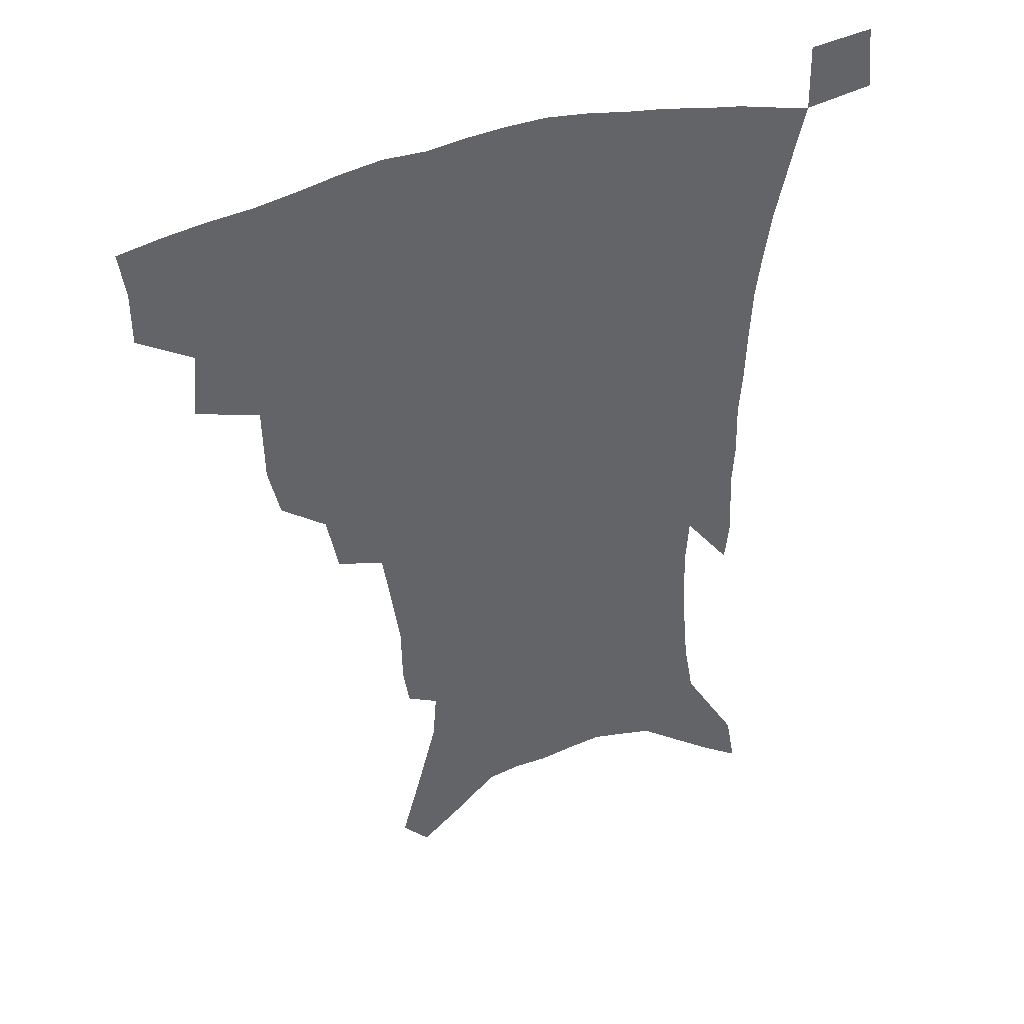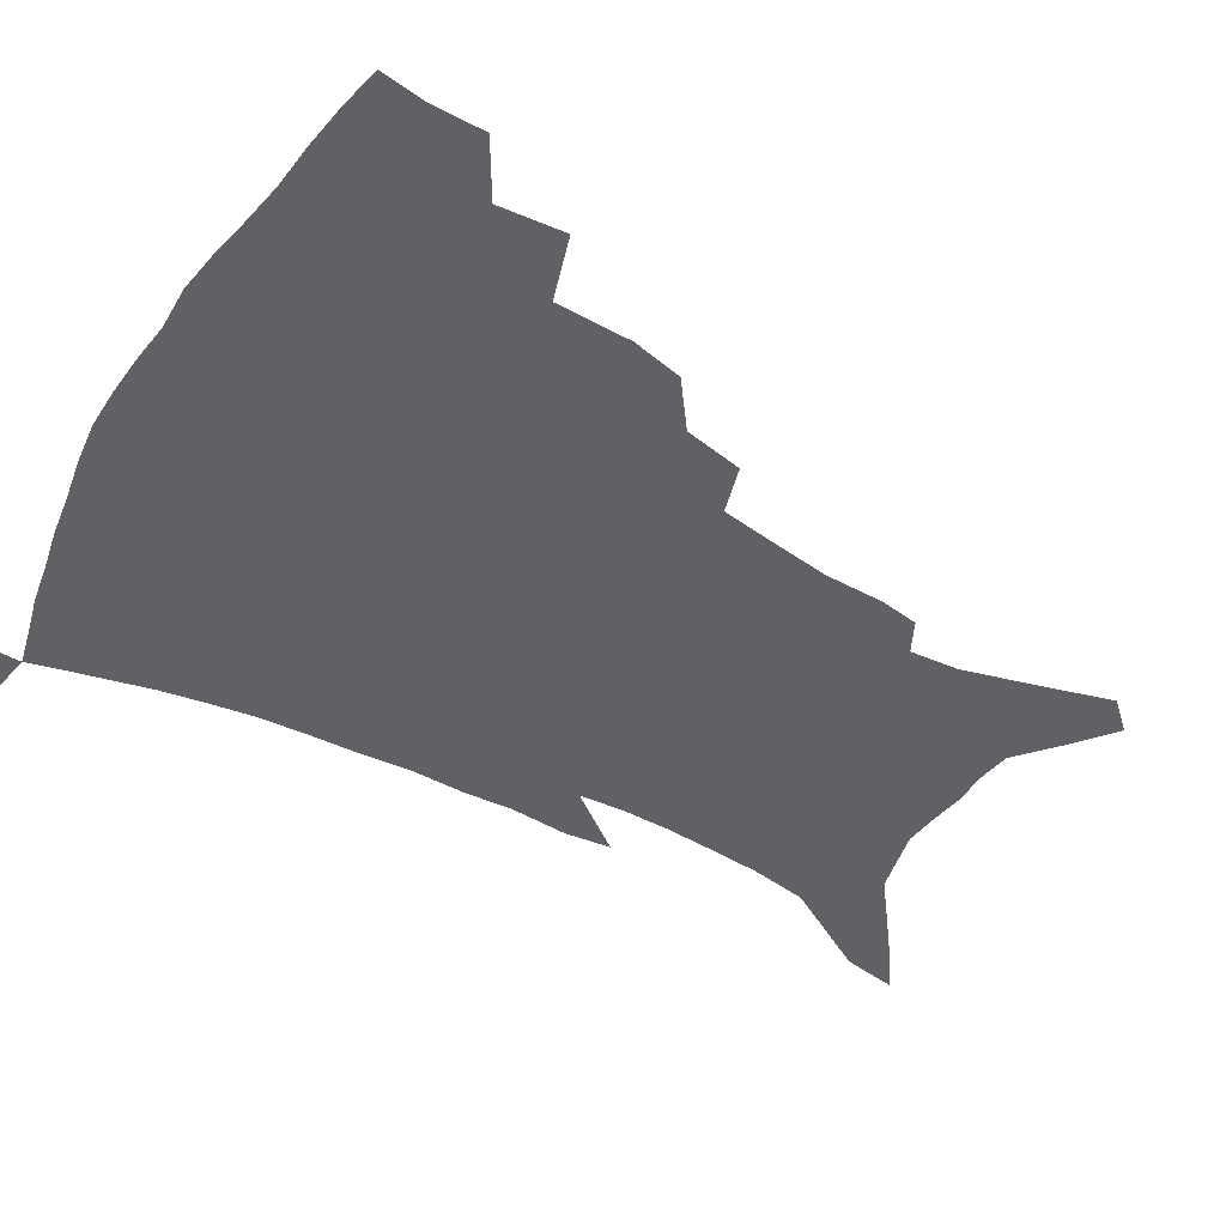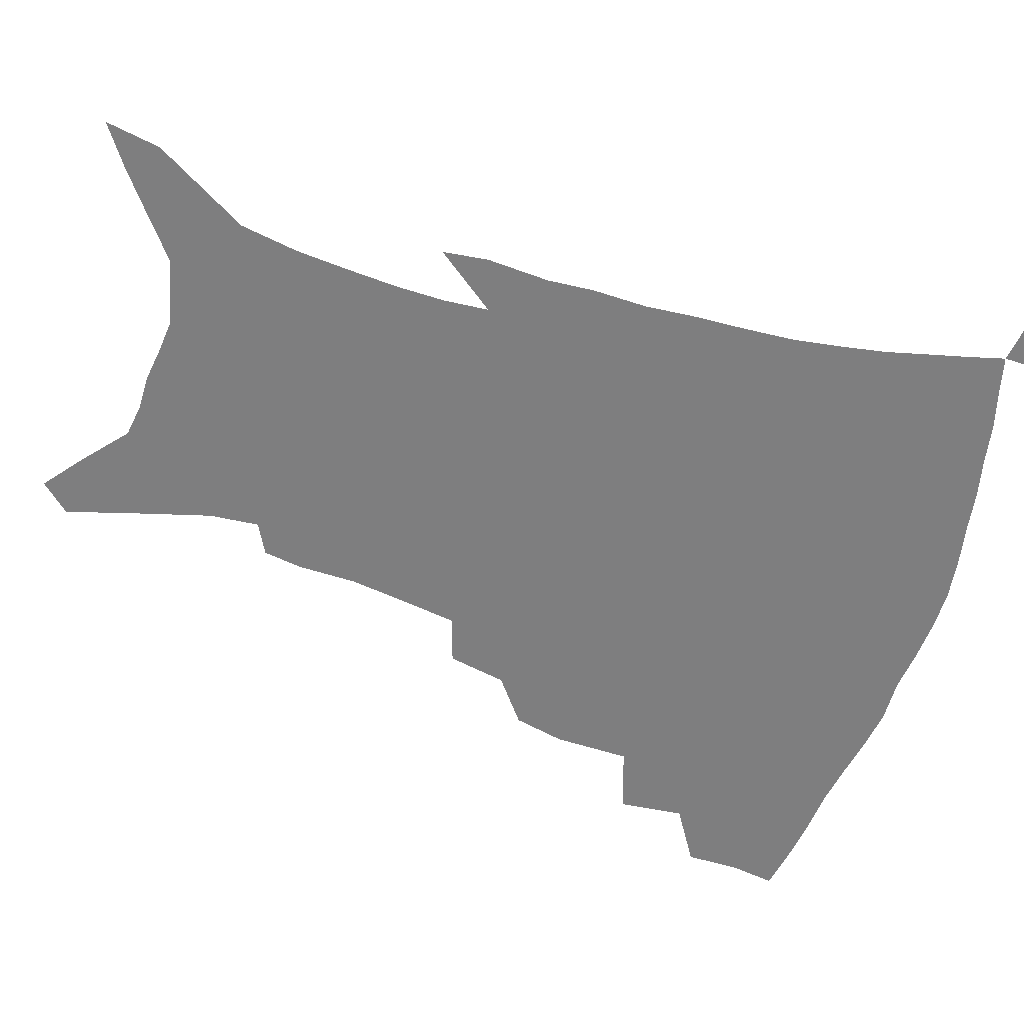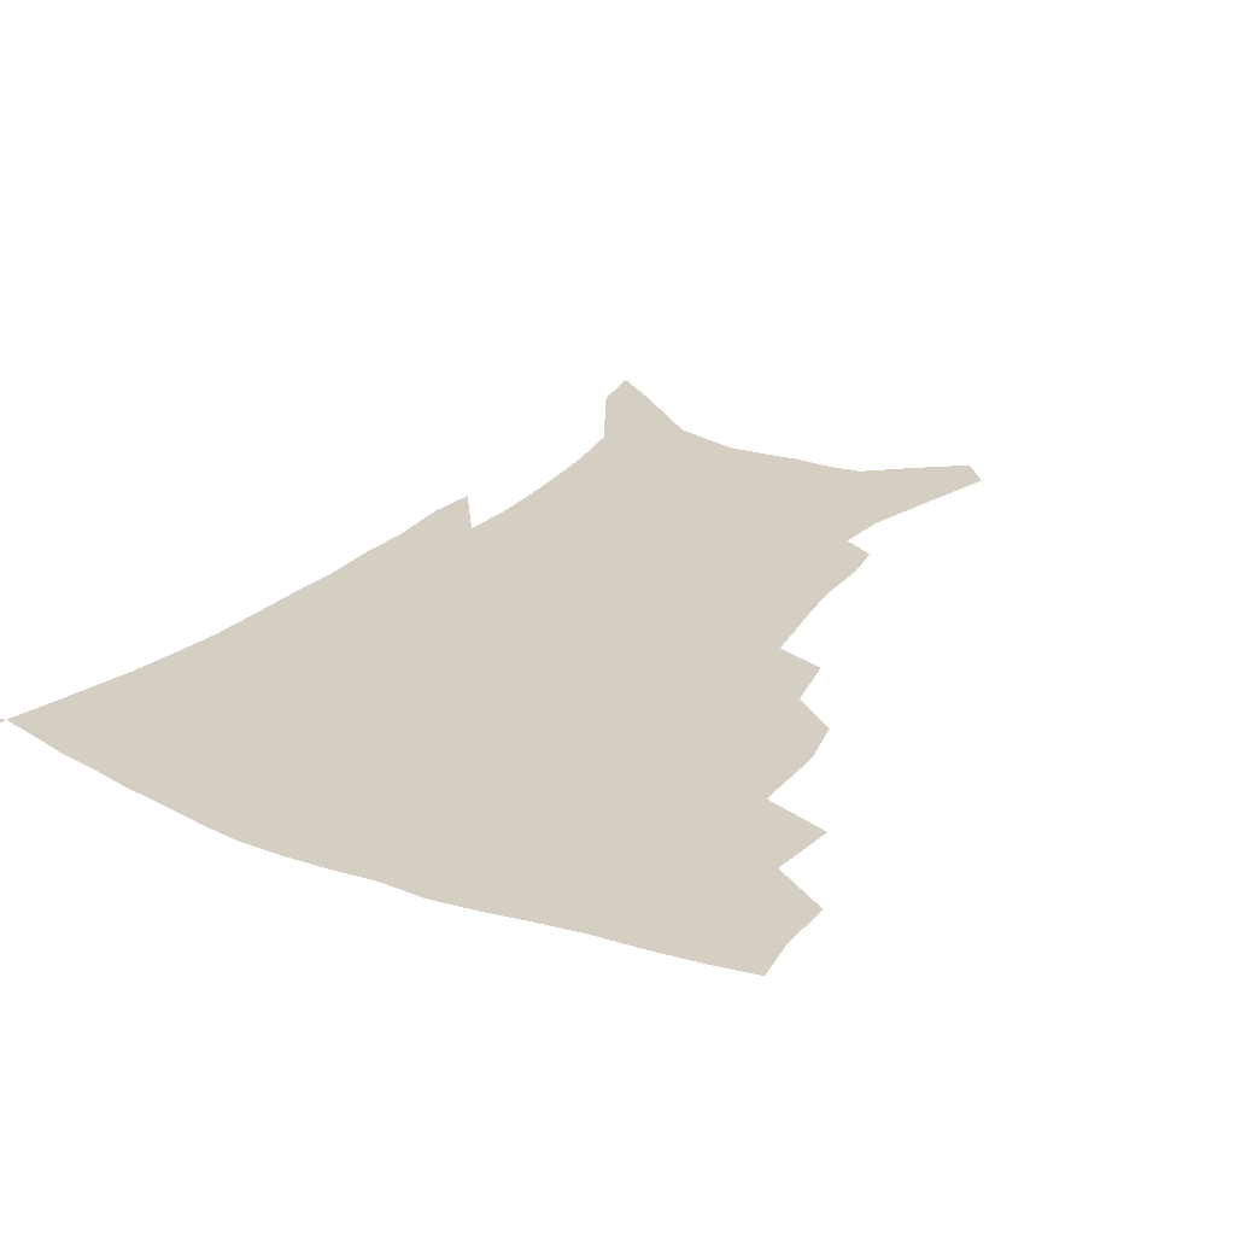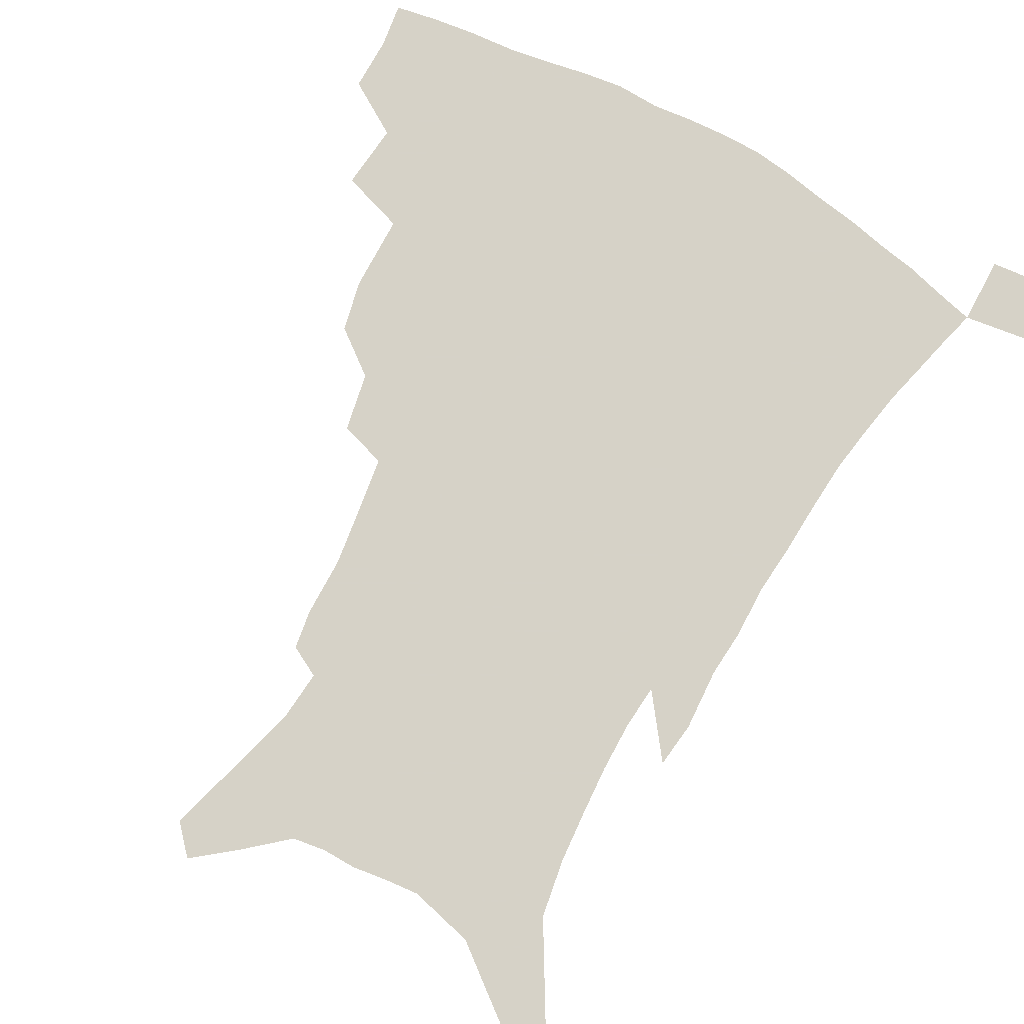
<metadata>
{"format":"obj","ext":"obj","renderer":"f3d","projection":"perspective","resolution":1024,"background":"white","views":[{"elev":40.6,"azim":-22.6,"up":"+Y"},{"elev":-46.9,"azim":-120.5,"up":"+Z"},{"elev":-59.4,"azim":72.9,"up":"+Z"},{"elev":25.6,"azim":-148.1,"up":"+Z"},{"elev":78.5,"azim":29.5,"up":"+Z"}]}
</metadata>
<code>
v 440.7 393.6 0
v 440.7 412.2 0
v 438.3 427.8 0
v 457.9 359 0
v 460 381.9 0
v 457.9 398.4 0
v 456 414.4 0
v 453.4 430.7 0
v 484.7 307.6 0
v 480.7 325.4 0
v 480.1 351.9 0
v 478.1 370.1 0
v 476.5 386.7 0
v 473.6 401.7 0
v 471.1 417.1 0
v 468.5 432.8 0
v 504.8 275.1 0
v 500.7 295.7 0
v 498.3 318.5 0
v 496.1 338.1 0
v 495.5 359.5 0
v 493.5 375.2 0
v 491.2 389.8 0
v 488.8 404.3 0
v 486.5 419.1 0
v 484.4 434.3 0
v 529.8 195.6 0
v 527.5 209.3 0
v 527.2 230.2 0
v 524.6 248.2 0
v 521.2 270.2 0
v 516.8 288.8 0
v 515.6 314.4 0
v 513.2 330.9 0
v 510.7 346.3 0
v 509.3 363.2 0
v 507.5 378.1 0
v 505.4 392.3 0
v 503.2 406.6 0
v 501.2 421.2 0
v 499.1 436.8 0
v 525.4 121.6 0
v 532.2 145.8 0
v 539.3 172.6 0
v 540.7 190 0
v 540.7 210.8 0
v 538.9 226.7 0
v 537.2 245.1 0
v 534.6 263.6 0
v 531.5 281.2 0
v 528.6 298.3 0
v 527.6 320.2 0
v 525.7 335.3 0
v 524.5 351.9 0
v 522.7 366 0
v 521.5 380.6 0
v 519.3 394.4 0
v 517.6 408.6 0
v 515.7 422.9 0
v 513.6 439.6 0
v 534.8 111.5 0
v 541.3 136.2 0
v 547 160.4 0
v 550.2 181.4 0
v 550.6 199.7 0
v 550.9 223.1 0
v 549.2 239.3 0
v 546.9 254.4 0
v 544.3 269.1 0
v 542.1 287.7 0
v 540.8 307.7 0
v 539.4 324.1 0
v 538.3 339.7 0
v 537.5 355.2 0
v 536.3 368.9 0
v 535.6 382.9 0
v 533.7 396.3 0
v 531.9 410.4 0
v 530 425.5 0
v 528 441.7 0
v 549.2 123.1 0
v 555.9 149.5 0
v 560.4 174 0
v 560.6 190.1 0
v 560.2 207 0
v 560.3 230.5 0
v 558.7 246 0
v 557.1 263.4 0
v 554.8 276.8 0
v 553.2 294.3 0
v 552.3 312.6 0
v 551.4 328.1 0
v 550.8 343.5 0
v 550.1 357.5 0
v 549.6 371.4 0
v 548.6 384.3 0
v 547.5 397.5 0
v 546.8 411.1 0
v 545.2 425.6 0
v 543.2 441.3 0
v 564.1 136.2 0
v 568.7 160 0
v 569.9 177.2 0
v 570.1 194.4 0
v 570.2 215.8 0
v 569.3 232.1 0
v 568.1 250.3 0
v 566.7 266.1 0
v 565.3 282.1 0
v 564.3 299.6 0
v 563.7 316.3 0
v 562.8 329.1 0
v 562.8 345.5 0
v 562.7 359.8 0
v 562.3 372.6 0
v 561.4 385.1 0
v 561.4 398.4 0
v 560.7 411.9 0
v 559.3 426.2 0
v 557.3 443 0
v 575.7 138 0
v 579.2 163.5 0
v 580 182.9 0
v 579.3 196.5 0
v 579.4 218.1 0
v 578.6 234.8 0
v 577.6 250.8 0
v 576.5 267.3 0
v 575.5 282 0
v 574.9 299.2 0
v 574.5 317.2 0
v 574.8 333.5 0
v 574.4 346.1 0
v 574.6 360.1 0
v 575 373.5 0
v 574.8 385.9 0
v 575.1 398.9 0
v 574.8 411.9 0
v 573.1 427.4 0
v 571.4 444 0
v 587.6 137.9 0
v 589.4 164.6 0
v 589.5 183.9 0
v 589.3 204.5 0
v 588.8 220.5 0
v 588.1 239.6 0
v 587.4 254 0
v 586.7 272.4 0
v 586.3 287.1 0
v 585.7 302.5 0
v 585.6 319.6 0
v 585.8 334.4 0
v 586.2 347.8 0
v 586.8 362 0
v 587.1 373.4 0
v 588.2 386.8 0
v 588.3 399.2 0
v 588.1 411.9 0
v 586.8 427.7 0
v 585.4 444.2 0
v 599.8 139.7 0
v 599.7 163.7 0
v 599.1 183.8 0
v 598.9 201 0
v 598.2 218.8 0
v 597.6 237.3 0
v 597 255.2 0
v 596.9 269.5 0
v 596.3 289 0
v 596.3 302.9 0
v 596.4 319.2 0
v 596.9 332.1 0
v 597.6 347.8 0
v 598.3 360.6 0
v 599.7 374.5 0
v 600.6 386.8 0
v 601.2 399.1 0
v 601.2 412.6 0
v 600.8 427.1 0
v 600.2 442.4 0
v 611.8 141 0
v 610.5 159.8 0
v 608.9 182.1 0
v 608.2 200.5 0
v 607.5 219.3 0
v 607 237.8 0
v 606.9 252.8 0
v 606.7 269.8 0
v 606.7 285.7 0
v 606.8 302 0
v 607.1 317.5 0
v 607.9 334.4 0
v 608.7 346.9 0
v 609.8 359.3 0
v 611.3 373.6 0
v 612.6 386.1 0
v 613.9 398.3 0
v 615.5 410.9 0
v 615.8 424.6 0
v 615.5 439.6 0
v 623.6 138.2 0
v 620.9 158.7 0
v 619.8 175.6 0
v 618.1 196.6 0
v 616.5 219.9 0
v 616.2 236.9 0
v 616.6 251.2 0
v 616.3 269.4 0
v 617.4 281.6 0
v 617.4 298.3 0
v 618 313.5 0
v 618.3 332.9 0
v 619.6 346.5 0
v 621.2 358.3 0
v 622.8 371.5 0
v 624.6 384.1 0
v 626.5 396.8 0
v 628.8 409.4 0
v 629.6 422.6 0
v 629.8 437.5 0
v 634.9 135.4 0
v 632.2 154 0
v 629.2 176 0
v 628.1 192.9 0
v 626.8 213 0
v 626.3 231 0
v 627.1 244.9 0
v 626.7 263.6 0
v 627.2 279.7 0
v 627.7 295.6 0
v 628.4 311.3 0
v 629.8 326 0
v 630.4 342.9 0
v 632.5 355.3 0
v 634.3 368.9 0
v 636.4 383.2 0
v 638.6 394.8 0
v 641 407.8 0
v 643 420.2 0
v 644.2 434.5 0
v 649.2 124.5 0
v 644.7 146.4 0
v 640.9 168 0
v 639 186.1 0
v 636.6 208 0
v 636.5 223.9 0
v 637 239.6 0
v 637.1 257.4 0
v 637.5 274.6 0
v 638.8 289.1 0
v 638.9 307 0
v 640.7 320.7 0
v 641.5 337.6 0
v 643.6 351.5 0
v 645.8 364.9 0
v 647.9 379.8 0
v 650.6 392.9 0
v 653.2 405.5 0
v 655.7 418 0
v 657.6 432.1 0
v 663.6 113.6 0
v 658.6 135.8 0
v 654.7 156.1 0
v 651.1 176.4 0
v 649.6 194.5 0
v 648.3 212.6 0
v 648 229.9 0
v 649.1 245.7 0
v 650.2 262.2 0
v 650.4 280.1 0
v 650.7 297.7 0
v 651.9 313.5 0
v 654.6 326.7 0
v 654.9 345.9 0
v 656.9 361.3 0
v 659 377.1 0
v 662.6 389.2 0
v 665.4 402.8 0
v 668.3 415.5 0
v 671.3 428.6 0
v 677.8 103.9 0
v 674.3 123.1 0
v 665.5 224.3 0
v 667.3 240.4 0
v 665.9 262 0
v 666.9 278.6 0
v 666.4 298 0
v 667.7 314.3 0
v 668.4 333 0
v 669.4 351.4 0
v 671.8 367.8 0
v 674.5 384.3 0
v 677.9 398.5 0
v 681.1 412.3 0
v 684.5 425.4 0
v 683.9 449 0
v 708.3 429 0
v 706.1 451.4 0
f 5 6 1
f 1 6 2
f 6 7 2
f 2 7 3
f 7 8 3
f 11 12 4
f 4 12 5
f 12 13 5
f 5 13 6
f 13 14 6
f 6 14 7
f 14 15 7
f 7 15 8
f 15 16 8
f 18 19 9
f 9 19 10
f 19 20 10
f 10 20 11
f 20 21 11
f 11 21 12
f 21 22 12
f 12 22 13
f 22 23 13
f 13 23 14
f 23 24 14
f 14 24 15
f 24 25 15
f 15 25 16
f 25 26 16
f 31 32 17
f 17 32 18
f 32 33 18
f 18 33 19
f 33 34 19
f 19 34 20
f 34 35 20
f 20 35 21
f 35 36 21
f 21 36 22
f 36 37 22
f 22 37 23
f 37 38 23
f 23 38 24
f 38 39 24
f 24 39 25
f 39 40 25
f 25 40 26
f 40 41 26
f 45 46 27
f 27 46 28
f 46 47 28
f 28 47 29
f 47 48 29
f 29 48 30
f 48 49 30
f 30 49 31
f 49 50 31
f 31 50 32
f 50 51 32
f 32 51 33
f 51 52 33
f 33 52 34
f 52 53 34
f 34 53 35
f 53 54 35
f 35 54 36
f 54 55 36
f 36 55 37
f 55 56 37
f 37 56 38
f 56 57 38
f 38 57 39
f 57 58 39
f 39 58 40
f 58 59 40
f 40 59 41
f 59 60 41
f 61 62 42
f 42 62 43
f 62 63 43
f 43 63 44
f 63 64 44
f 44 64 45
f 64 65 45
f 45 65 46
f 65 66 46
f 46 66 47
f 66 67 47
f 47 67 48
f 67 68 48
f 48 68 49
f 68 69 49
f 49 69 50
f 69 70 50
f 50 70 51
f 70 71 51
f 51 71 52
f 71 72 52
f 52 72 53
f 72 73 53
f 53 73 54
f 73 74 54
f 54 74 55
f 74 75 55
f 55 75 56
f 75 76 56
f 56 76 57
f 76 77 57
f 57 77 58
f 77 78 58
f 58 78 59
f 78 79 59
f 59 79 60
f 79 80 60
f 61 81 62
f 81 82 62
f 62 82 63
f 82 83 63
f 63 83 64
f 83 84 64
f 64 84 65
f 84 85 65
f 65 85 66
f 85 86 66
f 66 86 67
f 86 87 67
f 67 87 68
f 87 88 68
f 68 88 69
f 88 89 69
f 69 89 70
f 89 90 70
f 70 90 71
f 90 91 71
f 71 91 72
f 91 92 72
f 72 92 73
f 92 93 73
f 73 93 74
f 93 94 74
f 74 94 75
f 94 95 75
f 75 95 76
f 95 96 76
f 76 96 77
f 96 97 77
f 77 97 78
f 97 98 78
f 78 98 79
f 98 99 79
f 79 99 80
f 99 100 80
f 81 101 82
f 101 102 82
f 82 102 83
f 102 103 83
f 83 103 84
f 103 104 84
f 84 104 85
f 104 105 85
f 85 105 86
f 105 106 86
f 86 106 87
f 106 107 87
f 87 107 88
f 107 108 88
f 88 108 89
f 108 109 89
f 89 109 90
f 109 110 90
f 90 110 91
f 110 111 91
f 91 111 92
f 111 112 92
f 92 112 93
f 112 113 93
f 93 113 94
f 113 114 94
f 94 114 95
f 114 115 95
f 95 115 96
f 115 116 96
f 96 116 97
f 116 117 97
f 97 117 98
f 117 118 98
f 98 118 99
f 118 119 99
f 99 119 100
f 119 120 100
f 101 121 102
f 121 122 102
f 102 122 103
f 122 123 103
f 103 123 104
f 123 124 104
f 104 124 105
f 124 125 105
f 105 125 106
f 125 126 106
f 106 126 107
f 126 127 107
f 107 127 108
f 127 128 108
f 108 128 109
f 128 129 109
f 109 129 110
f 129 130 110
f 110 130 111
f 130 131 111
f 111 131 112
f 131 132 112
f 112 132 113
f 132 133 113
f 113 133 114
f 133 134 114
f 114 134 115
f 134 135 115
f 115 135 116
f 135 136 116
f 116 136 117
f 136 137 117
f 117 137 118
f 137 138 118
f 118 138 119
f 138 139 119
f 119 139 120
f 139 140 120
f 121 141 122
f 141 142 122
f 122 142 123
f 142 143 123
f 123 143 124
f 143 144 124
f 124 144 125
f 144 145 125
f 125 145 126
f 145 146 126
f 126 146 127
f 146 147 127
f 127 147 128
f 147 148 128
f 128 148 129
f 148 149 129
f 129 149 130
f 149 150 130
f 130 150 131
f 150 151 131
f 131 151 132
f 151 152 132
f 132 152 133
f 152 153 133
f 133 153 134
f 153 154 134
f 134 154 135
f 154 155 135
f 135 155 136
f 155 156 136
f 136 156 137
f 156 157 137
f 137 157 138
f 157 158 138
f 138 158 139
f 158 159 139
f 139 159 140
f 159 160 140
f 141 161 142
f 161 162 142
f 142 162 143
f 162 163 143
f 143 163 144
f 163 164 144
f 144 164 145
f 164 165 145
f 145 165 146
f 165 166 146
f 146 166 147
f 166 167 147
f 147 167 148
f 167 168 148
f 148 168 149
f 168 169 149
f 149 169 150
f 169 170 150
f 150 170 151
f 170 171 151
f 151 171 152
f 171 172 152
f 152 172 153
f 172 173 153
f 153 173 154
f 173 174 154
f 154 174 155
f 174 175 155
f 155 175 156
f 175 176 156
f 156 176 157
f 176 177 157
f 157 177 158
f 177 178 158
f 158 178 159
f 178 179 159
f 159 179 160
f 179 180 160
f 161 181 162
f 181 182 162
f 162 182 163
f 182 183 163
f 163 183 164
f 183 184 164
f 164 184 165
f 184 185 165
f 165 185 166
f 185 186 166
f 166 186 167
f 186 187 167
f 167 187 168
f 187 188 168
f 168 188 169
f 188 189 169
f 169 189 170
f 189 190 170
f 170 190 171
f 190 191 171
f 171 191 172
f 191 192 172
f 172 192 173
f 192 193 173
f 173 193 174
f 193 194 174
f 174 194 175
f 194 195 175
f 175 195 176
f 195 196 176
f 176 196 177
f 196 197 177
f 177 197 178
f 197 198 178
f 178 198 179
f 198 199 179
f 179 199 180
f 199 200 180
f 181 201 182
f 201 202 182
f 182 202 183
f 202 203 183
f 183 203 184
f 203 204 184
f 184 204 185
f 204 205 185
f 185 205 186
f 205 206 186
f 186 206 187
f 206 207 187
f 187 207 188
f 207 208 188
f 188 208 189
f 208 209 189
f 189 209 190
f 209 210 190
f 190 210 191
f 210 211 191
f 191 211 192
f 211 212 192
f 192 212 193
f 212 213 193
f 193 213 194
f 213 214 194
f 194 214 195
f 214 215 195
f 195 215 196
f 215 216 196
f 196 216 197
f 216 217 197
f 197 217 198
f 217 218 198
f 198 218 199
f 218 219 199
f 199 219 200
f 219 220 200
f 201 221 202
f 221 222 202
f 202 222 203
f 222 223 203
f 203 223 204
f 223 224 204
f 204 224 205
f 224 225 205
f 205 225 206
f 225 226 206
f 206 226 207
f 226 227 207
f 207 227 208
f 227 228 208
f 208 228 209
f 228 229 209
f 209 229 210
f 229 230 210
f 210 230 211
f 230 231 211
f 211 231 212
f 231 232 212
f 212 232 213
f 232 233 213
f 213 233 214
f 233 234 214
f 214 234 215
f 234 235 215
f 215 235 216
f 235 236 216
f 216 236 217
f 236 237 217
f 217 237 218
f 237 238 218
f 218 238 219
f 238 239 219
f 219 239 220
f 239 240 220
f 221 241 222
f 241 242 222
f 222 242 223
f 242 243 223
f 223 243 224
f 243 244 224
f 224 244 225
f 244 245 225
f 225 245 226
f 245 246 226
f 226 246 227
f 246 247 227
f 227 247 228
f 247 248 228
f 228 248 229
f 248 249 229
f 229 249 230
f 249 250 230
f 230 250 231
f 250 251 231
f 231 251 232
f 251 252 232
f 232 252 233
f 252 253 233
f 233 253 234
f 253 254 234
f 234 254 235
f 254 255 235
f 235 255 236
f 255 256 236
f 236 256 237
f 256 257 237
f 237 257 238
f 257 258 238
f 238 258 239
f 258 259 239
f 239 259 240
f 259 260 240
f 241 261 242
f 261 262 242
f 242 262 243
f 262 263 243
f 243 263 244
f 263 264 244
f 244 264 245
f 264 265 245
f 245 265 246
f 265 266 246
f 246 266 247
f 266 267 247
f 247 267 248
f 267 268 248
f 248 268 249
f 268 269 249
f 249 269 250
f 269 270 250
f 250 270 251
f 270 271 251
f 251 271 252
f 271 272 252
f 252 272 253
f 272 273 253
f 253 273 254
f 273 274 254
f 254 274 255
f 274 275 255
f 255 275 256
f 275 276 256
f 256 276 257
f 276 277 257
f 257 277 258
f 277 278 258
f 258 278 259
f 278 279 259
f 259 279 260
f 279 280 260
f 261 281 262
f 281 282 262
f 262 282 263
f 268 283 269
f 283 284 269
f 269 284 270
f 284 285 270
f 270 285 271
f 285 286 271
f 271 286 272
f 286 287 272
f 272 287 273
f 287 288 273
f 273 288 274
f 288 289 274
f 274 289 275
f 289 290 275
f 275 290 276
f 290 291 276
f 276 291 277
f 291 292 277
f 277 292 278
f 292 293 278
f 278 293 279
f 293 294 279
f 279 294 280
f 294 295 280
f 295 297 296
f 297 298 296

</code>
